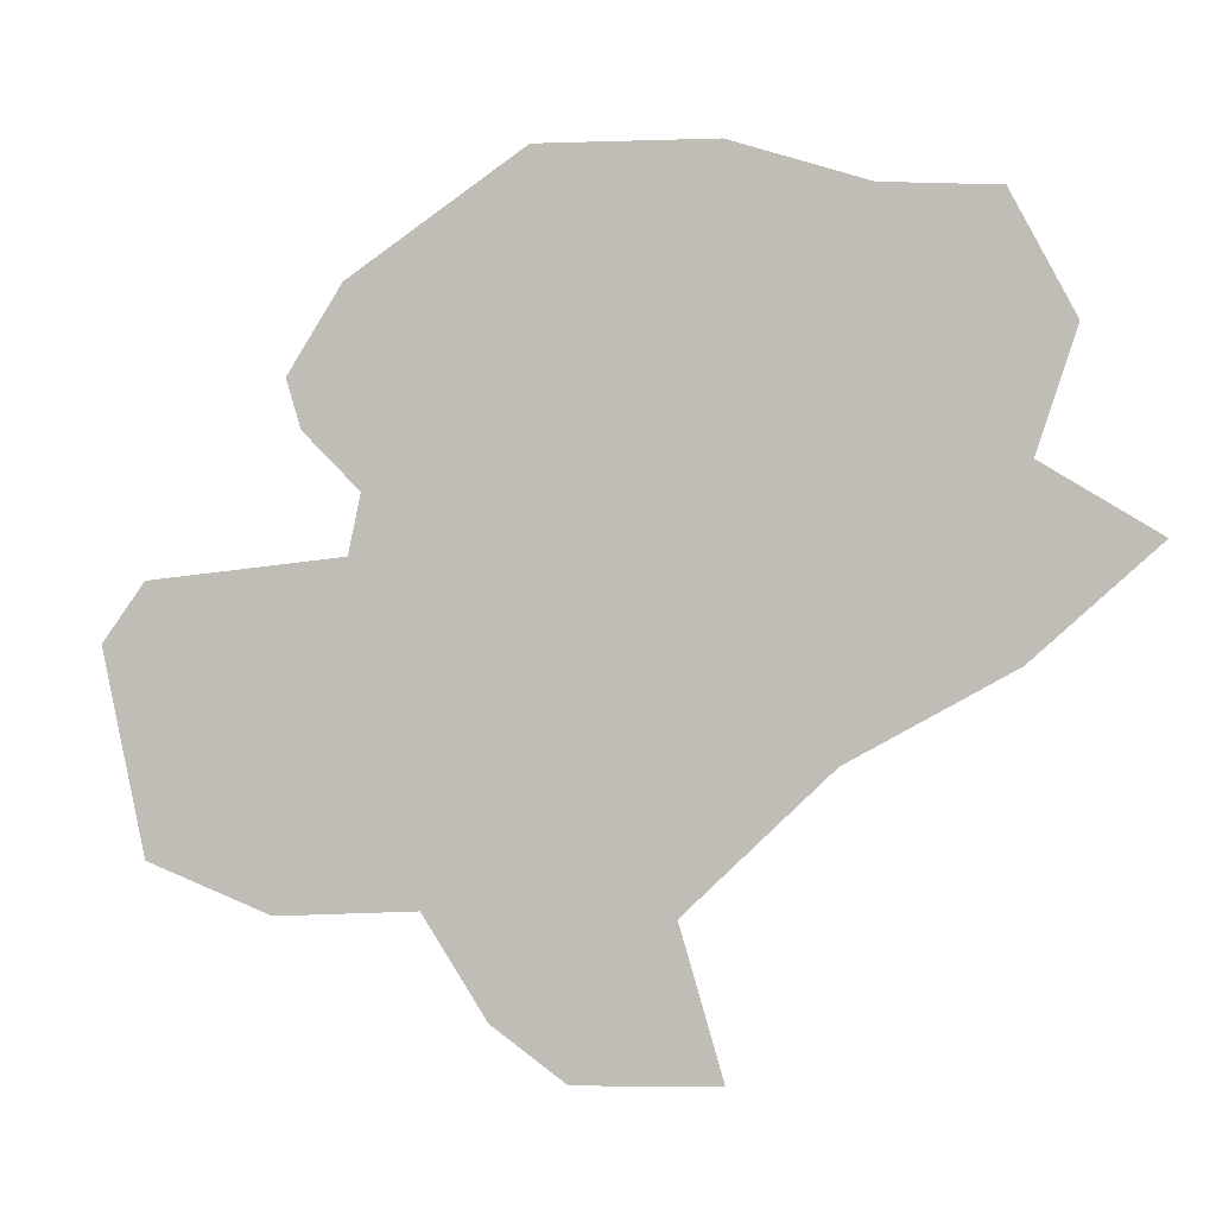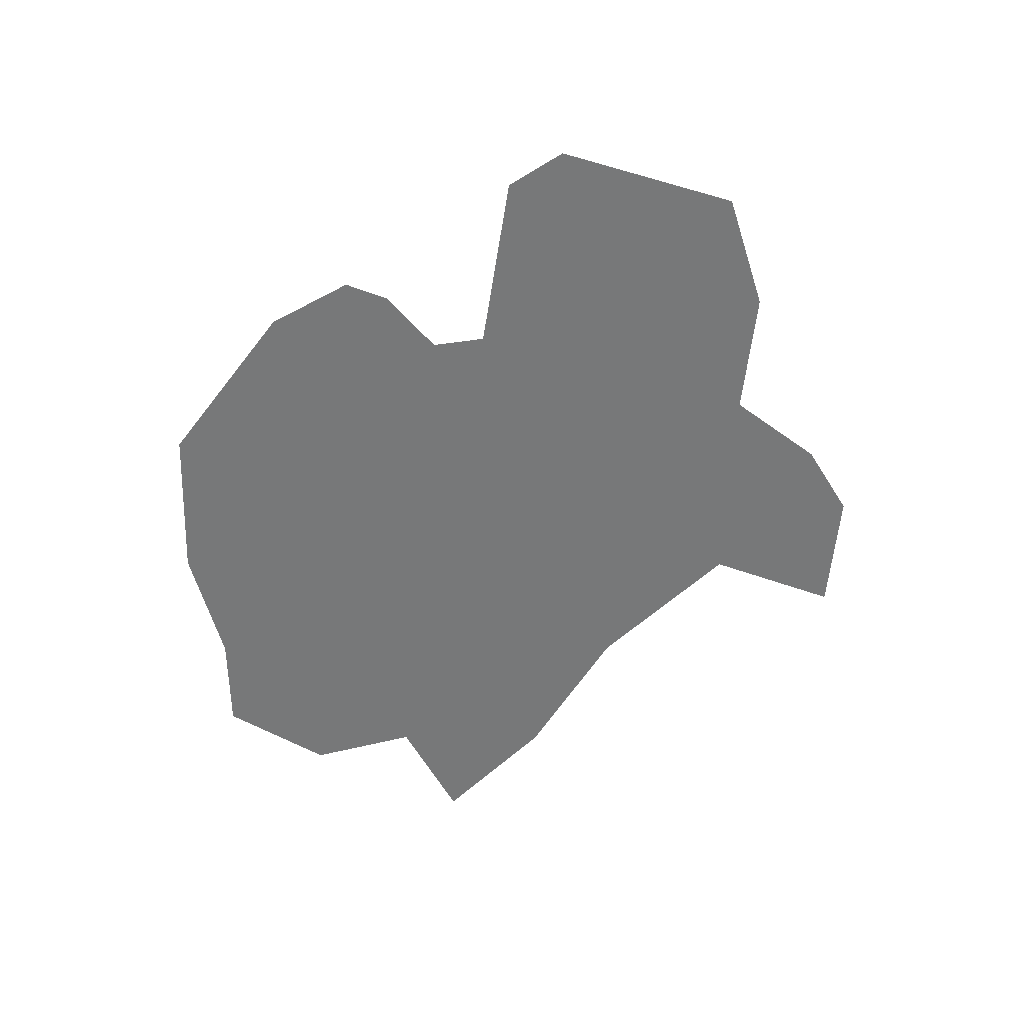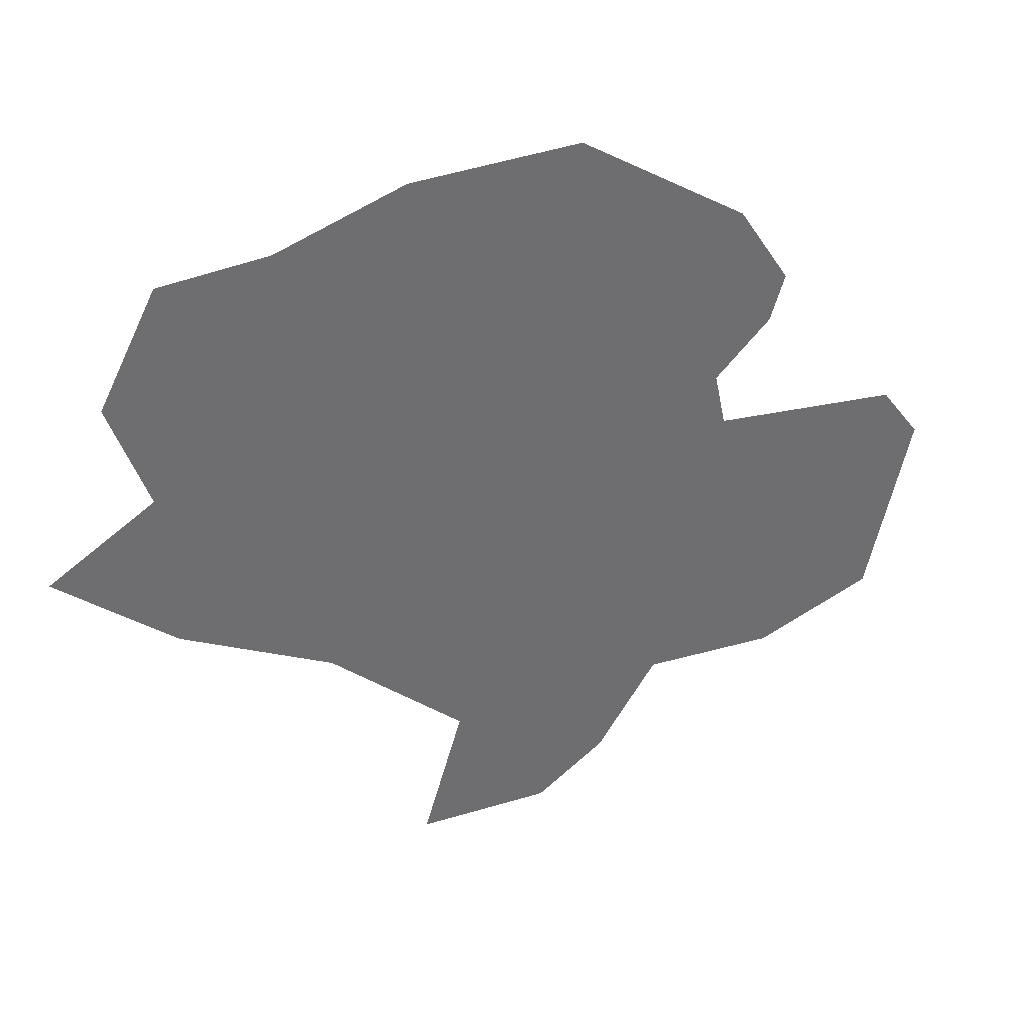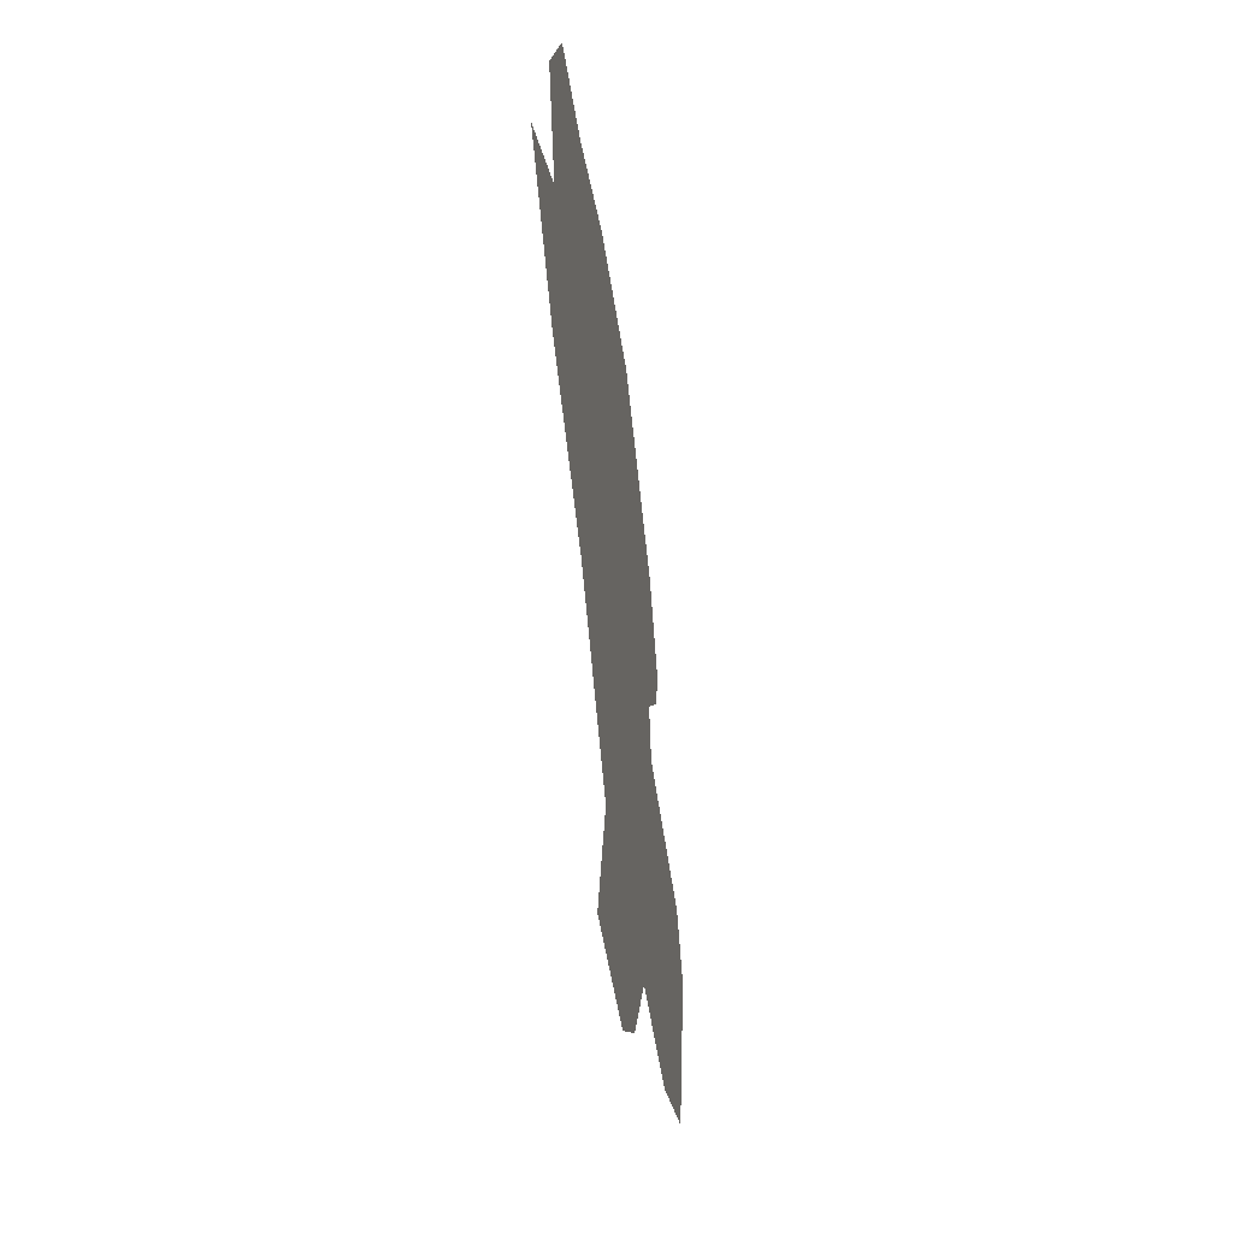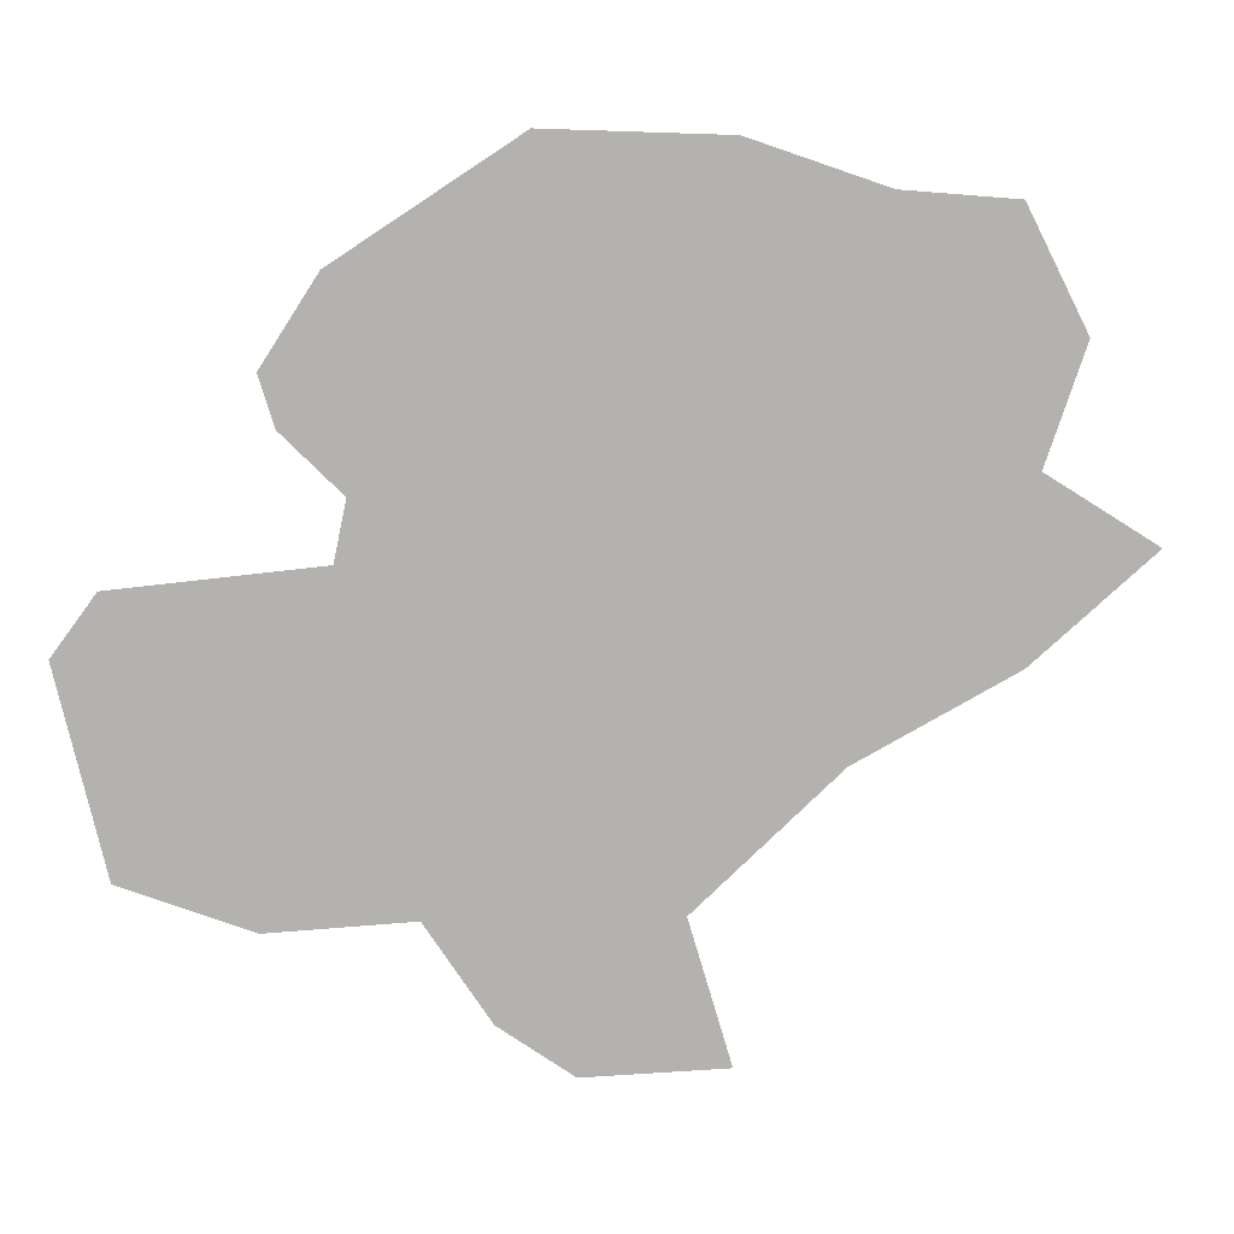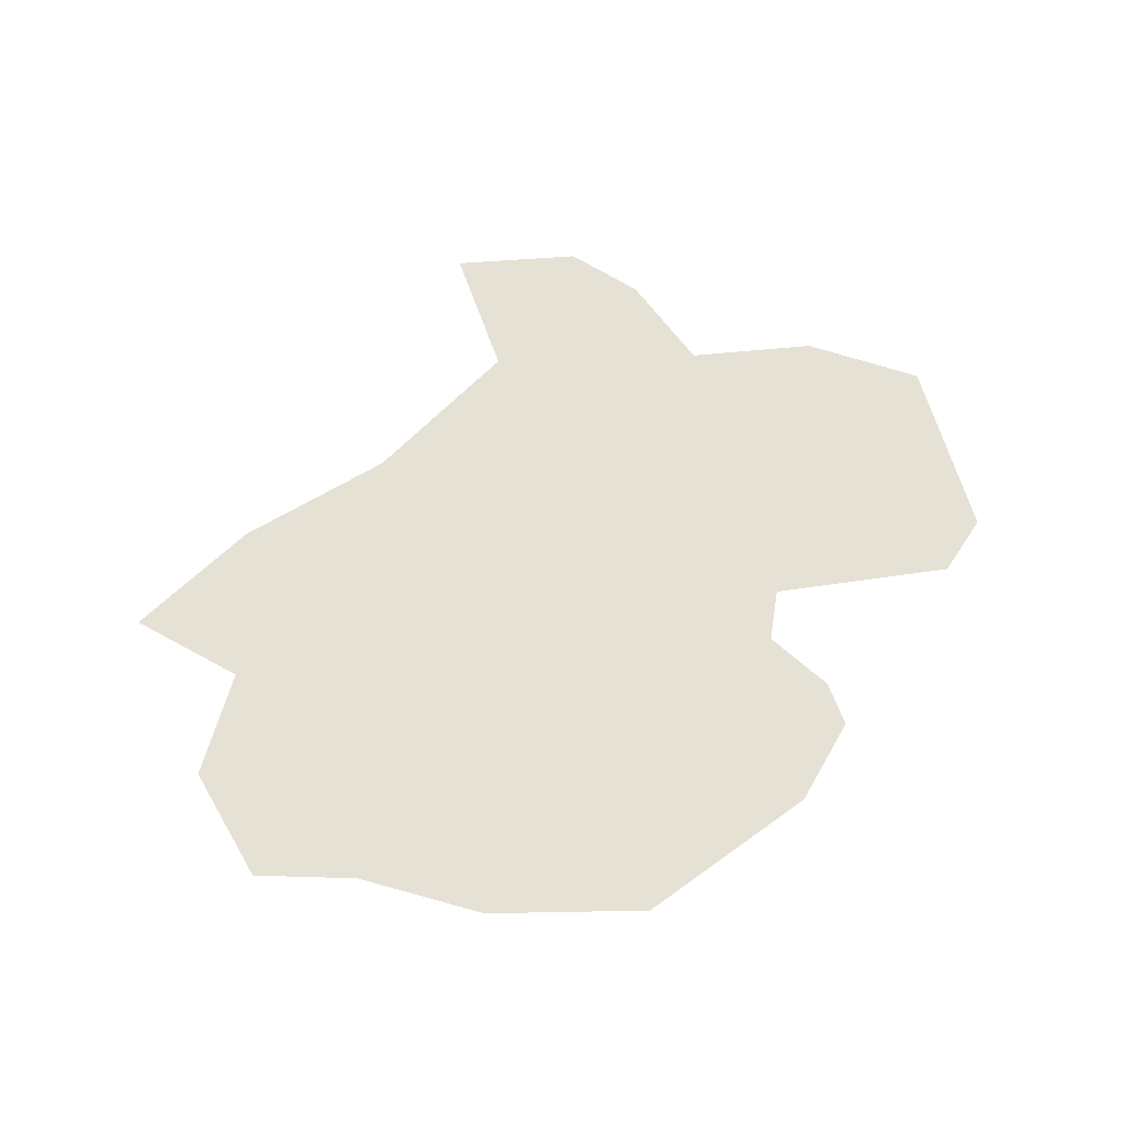
<metadata>
{"format":"obj","ext":"obj","renderer":"f3d","projection":"perspective","resolution":1024,"background":"white","views":[{"elev":-3.4,"azim":-164.6,"up":"+Z"},{"elev":-57.3,"azim":86.3,"up":"+Y"},{"elev":37.1,"azim":-22.6,"up":"+Z"},{"elev":-45.1,"azim":-82.3,"up":"+Z"},{"elev":10.7,"azim":173.1,"up":"+Z"},{"elev":64.6,"azim":-3.0,"up":"+Y"}]}
</metadata>
<code>
o province_137
v 2.642 0.006502 -0.7782
v 2.69 0.006502 -0.8193
v 2.751 0.006502 -0.8522
v 2.807 0.006502 -0.9036
v 2.79 0.006502 -0.9591
v 2.845 0.006502 -0.9603
v 2.874 0.006502 -0.9401
v 2.899 0.006502 -0.902
v 2.953 0.006502 -0.9044
v 3.002 0.006502 -0.8853
v 3.02 0.006502 -0.808
v 3.003 0.006502 -0.7854
v 2.926 0.006502 -0.7783
v 2.921 0.006502 -0.7557
v 2.944 0.006502 -0.7331
v 2.95 0.006502 -0.714
v 2.928 0.006502 -0.6807
v 2.859 0.006502 -0.6355
v 2.79 0.006502 -0.6379
v 2.738 0.006502 -0.6558
v 2.694 0.006502 -0.6593
v 2.67 0.006502 -0.7057
v 2.686 0.006502 -0.7509
f 13 8 4
f 2 1 23
f 23 22 20
f 22 21 20
f 20 19 3
f 19 18 14
f 3 19 14
f 3 2 23
f 6 5 4
f 4 3 13
f 3 23 20
f 18 17 14
f 17 16 15
f 14 17 15
f 13 12 10
f 12 11 10
f 14 13 3
f 7 6 4
f 10 9 13
f 9 8 13
f 8 7 4

</code>
